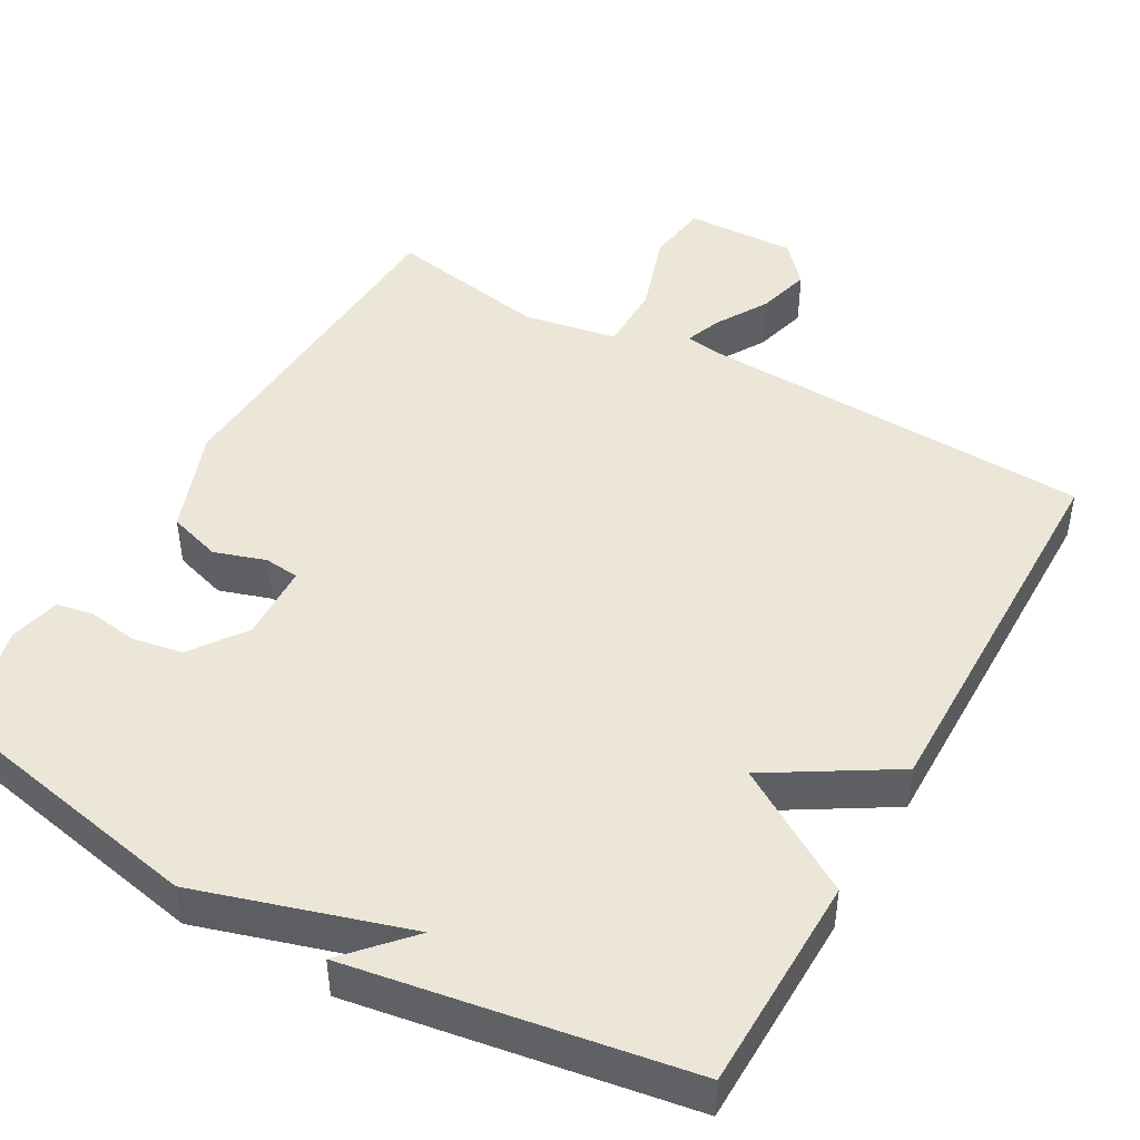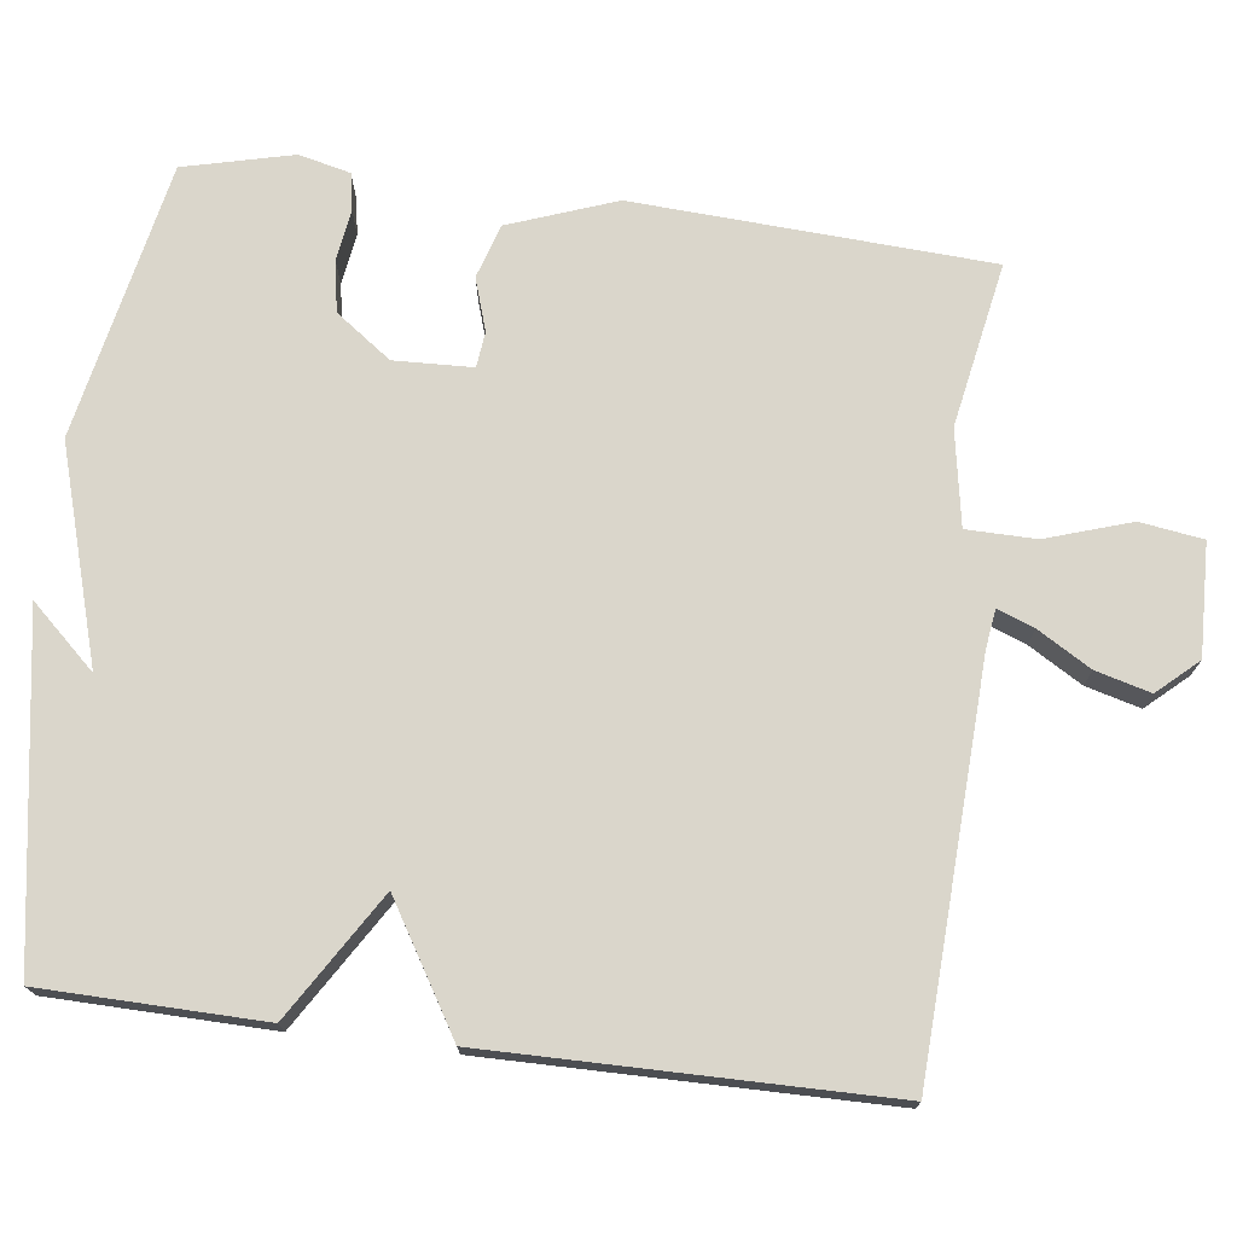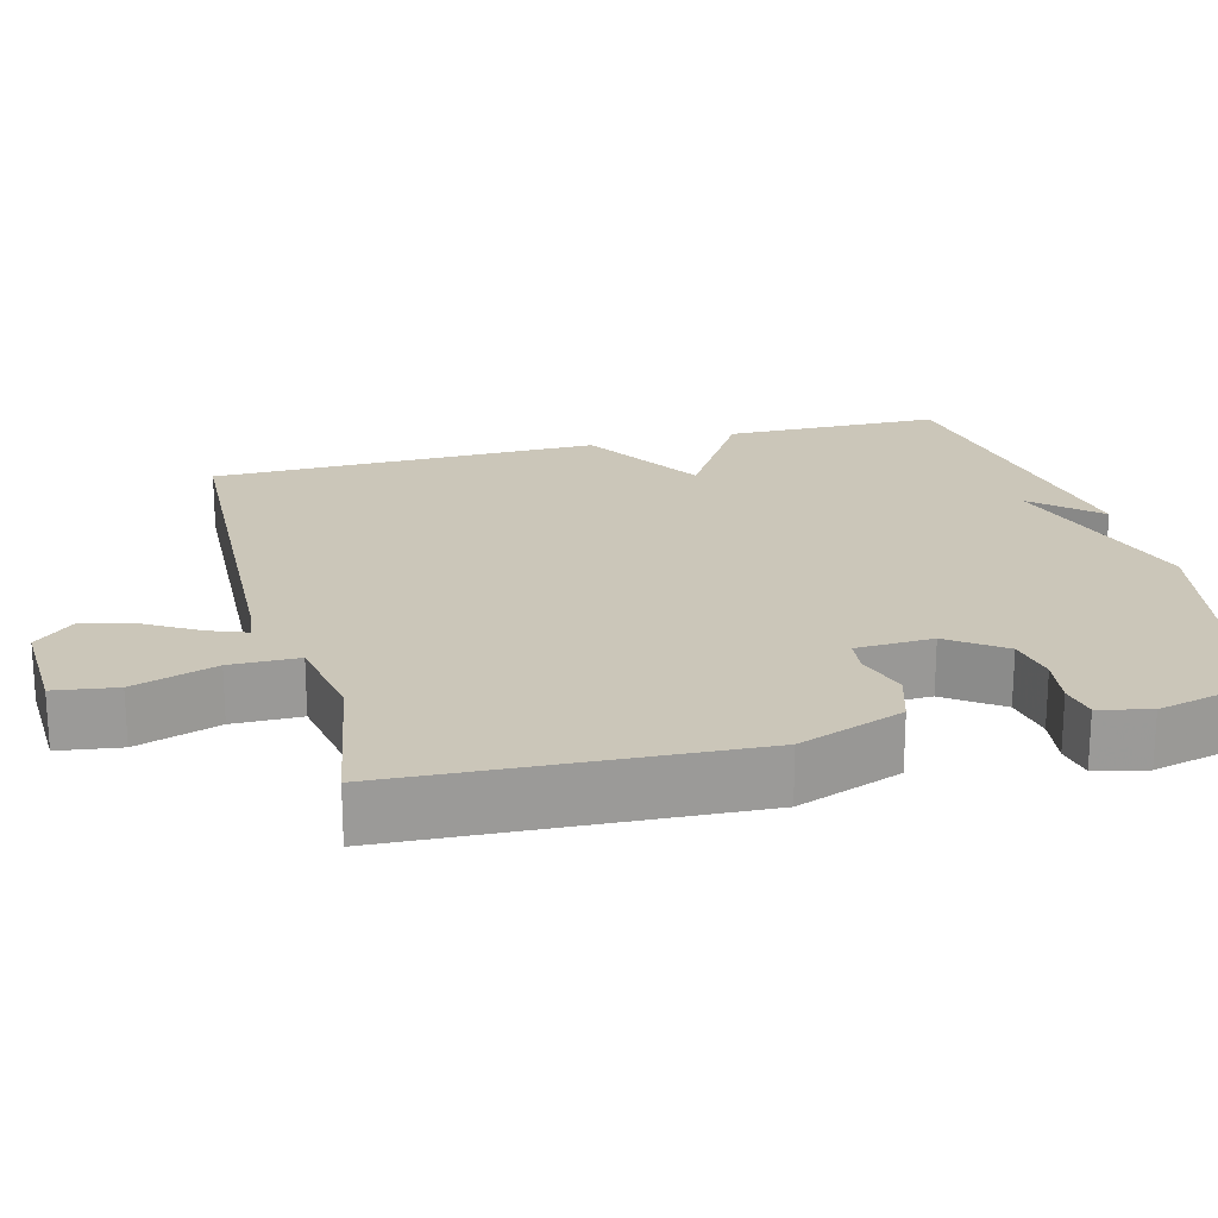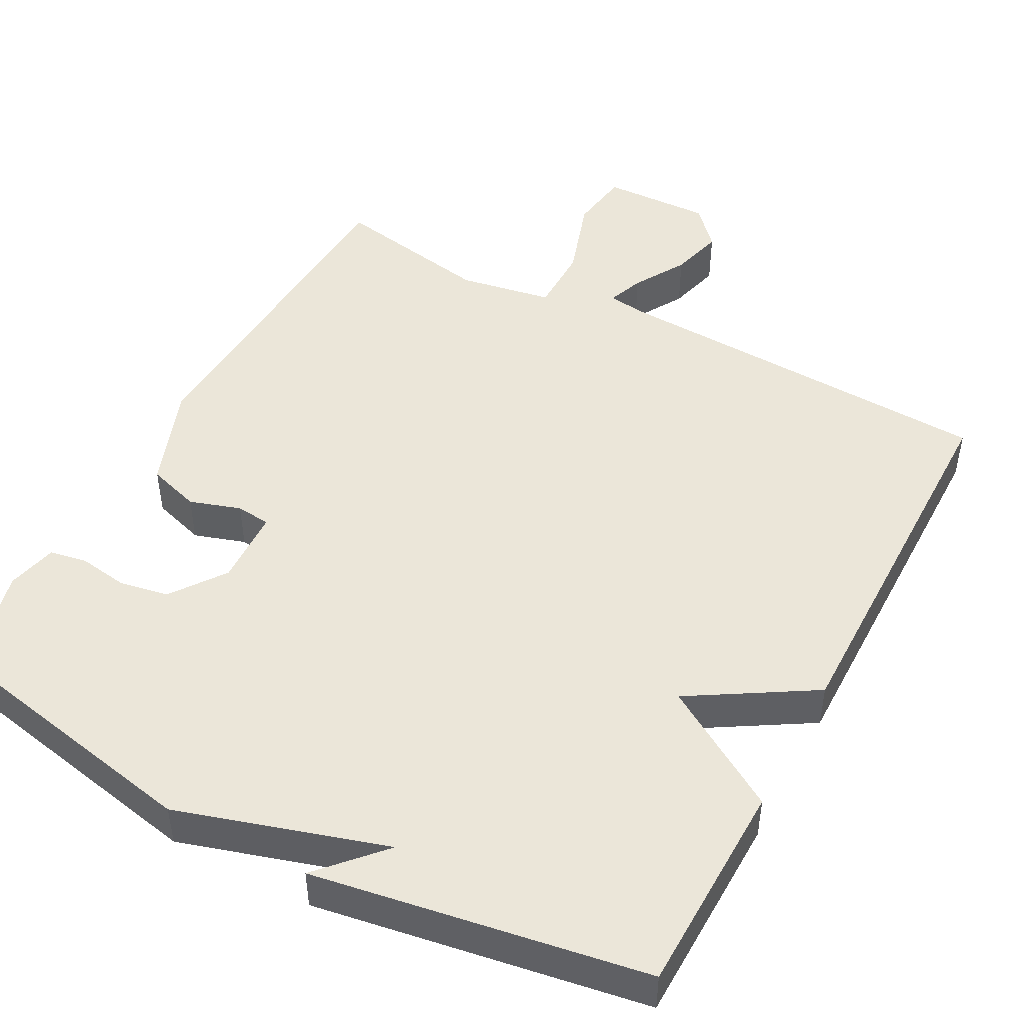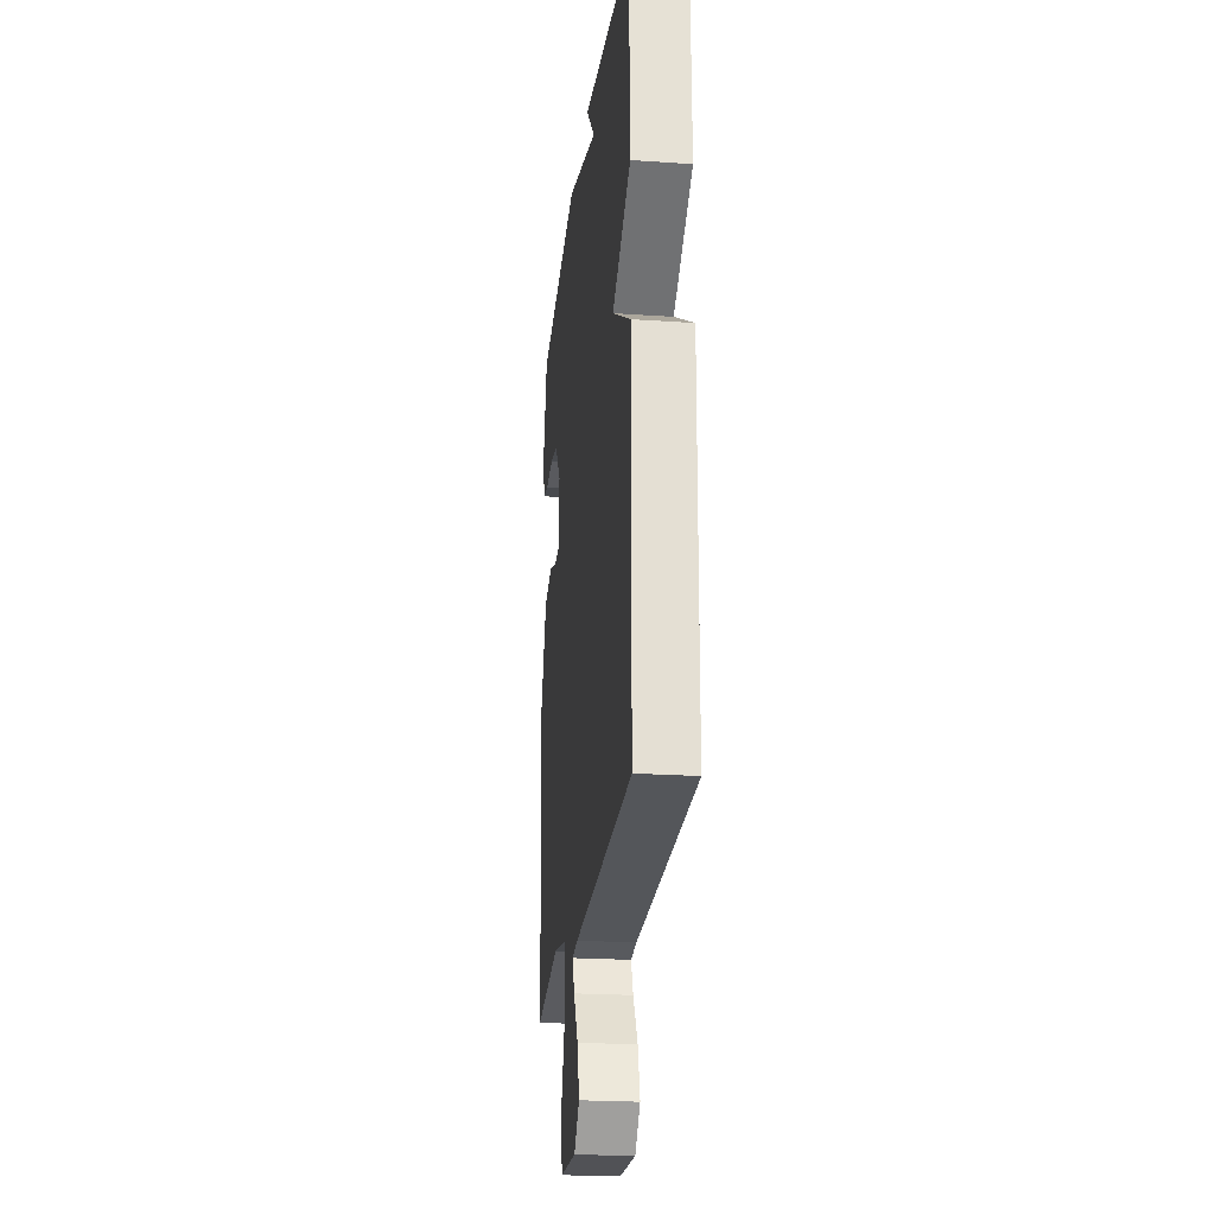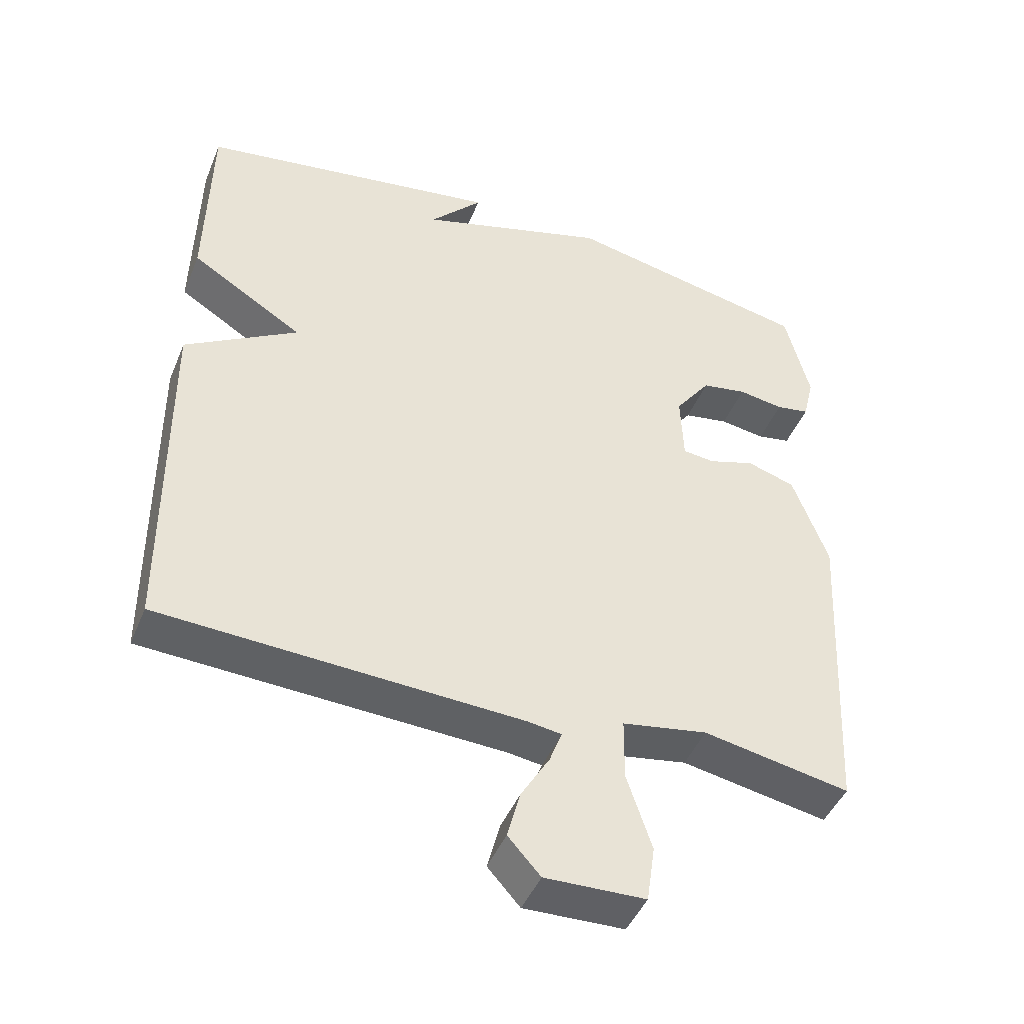
<metadata>
{"format":"obj","ext":"obj","renderer":"f3d","projection":"perspective","resolution":1024,"background":"white","views":[{"elev":46.1,"azim":29.4,"up":"+Y"},{"elev":73.8,"azim":97.3,"up":"+Y"},{"elev":20.9,"azim":-104.8,"up":"+Y"},{"elev":47.5,"azim":28.1,"up":"+Y"},{"elev":-23.2,"azim":83.4,"up":"+Z"},{"elev":-45.4,"azim":158.3,"up":"+Z"}]}
</metadata>
<code>
v -0.5 0.07 0.5
v -0.141 0.07 0.572
v 0.136 0.07 0.488
v 0.059 0.07 0.572
v 0.5 0.07 0.5
v 0.505 0.07 0.214
v 0.342 0.07 0.113
v 0.505 0.07 0.014
v 0.5 0.07 -0.5
v -0.022 0.07 -0.523
v -0.072 0.07 -0.53
v -0.054 0.07 -0.578
v -0.013 0.07 -0.647
v 0.006 0.07 -0.718
v -0.041 0.07 -0.77
v -0.186 0.07 -0.765
v -0.198 0.07 -0.683
v -0.162 0.07 -0.573
v -0.163 0.07 -0.483
v -0.287 0.07 -0.461
v -0.5 0.07 -0.5
v -0.525 0.07 -0.038
v -0.474 0.07 0.101
v -0.404 0.07 0.123
v -0.336 0.07 0.101
v -0.29 0.07 0.106
v -0.286 0.07 0.208
v -0.338 0.07 0.28
v -0.404 0.07 0.292
v -0.47 0.07 0.282
v -0.519 0.07 0.291
v -0.535 0.07 0.358
v -0.5 0 0.5
v -0.141 0 0.572
v 0.136 0 0.488
v 0.059 0 0.572
v 0.5 0 0.5
v 0.505 0 0.214
v 0.342 0 0.113
v 0.505 0 0.014
v 0.5 0 -0.5
v -0.022 0 -0.523
v -0.072 0 -0.53
v -0.054 0 -0.578
v -0.013 0 -0.647
v 0.006 0 -0.718
v -0.041 0 -0.77
v -0.186 0 -0.765
v -0.198 0 -0.683
v -0.162 0 -0.573
v -0.163 0 -0.483
v -0.287 0 -0.461
v -0.5 0 -0.5
v -0.525 0 -0.038
v -0.474 0 0.101
v -0.404 0 0.123
v -0.336 0 0.101
v -0.29 0 0.106
v -0.286 0 0.208
v -0.338 0 0.28
v -0.404 0 0.292
v -0.47 0 0.282
v -0.519 0 0.291
v -0.535 0 0.358
f 1 2 3
f 32 1 3
f 31 32 3
f 30 31 3
f 29 30 3
f 28 29 3
f 27 28 3
f 26 27 3
f 23 24 25
f 22 23 25
f 21 22 25
f 20 21 25
f 19 20 25 26
f 16 17 18
f 15 16 18
f 14 15 18
f 13 14 18
f 12 13 18
f 11 12 18 19
f 19 26 3
f 11 19 3
f 10 11 3
f 7 8 9 10
f 3 4 5 6
f 3 6 7
f 3 7 10
f 35 34 33
f 35 33 64
f 35 64 63
f 35 63 62
f 35 62 61
f 35 61 60
f 35 60 59
f 35 59 58
f 57 56 55
f 57 55 54
f 57 54 53
f 57 53 52
f 58 57 52 51
f 50 49 48
f 50 48 47
f 50 47 46
f 50 46 45
f 50 45 44
f 51 50 44 43
f 35 58 51
f 35 51 43
f 35 43 42
f 42 41 40 39
f 38 37 36 35
f 39 38 35
f 42 39 35
f 1 33 34 2
f 2 34 35 3
f 3 35 36 4
f 4 36 37 5
f 5 37 38 6
f 6 38 39 7
f 7 39 40 8
f 8 40 41 9
f 9 41 42 10
f 10 42 43 11
f 11 43 44 12
f 12 44 45 13
f 13 45 46 14
f 14 46 47 15
f 15 47 48 16
f 16 48 49 17
f 17 49 50 18
f 18 50 51 19
f 19 51 52 20
f 20 52 53 21
f 21 53 54 22
f 22 54 55 23
f 23 55 56 24
f 24 56 57 25
f 25 57 58 26
f 26 58 59 27
f 27 59 60 28
f 28 60 61 29
f 29 61 62 30
f 30 62 63 31
f 31 63 64 32
f 32 64 33 1

</code>
